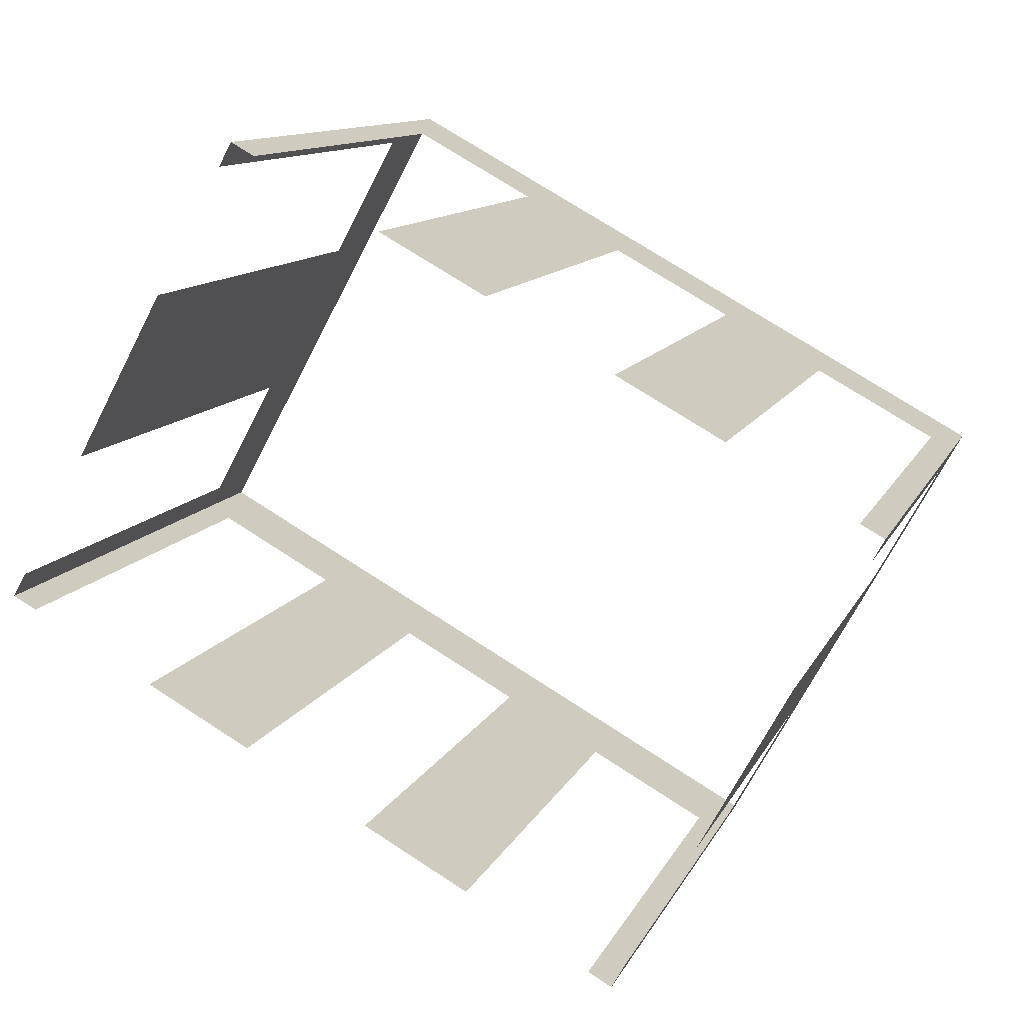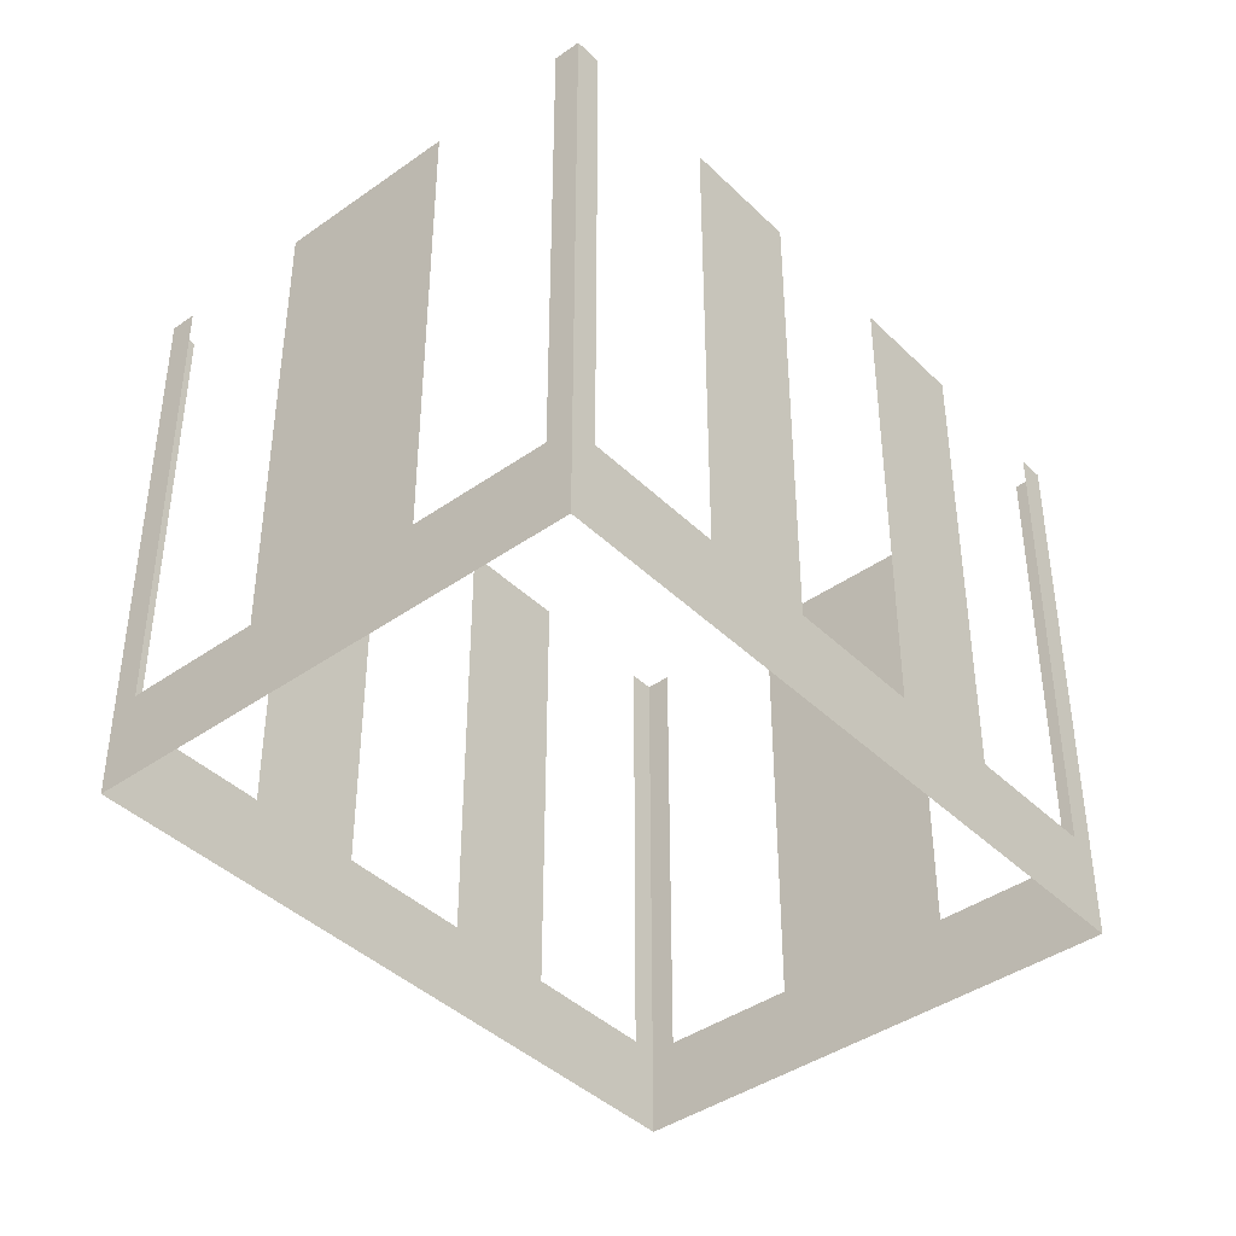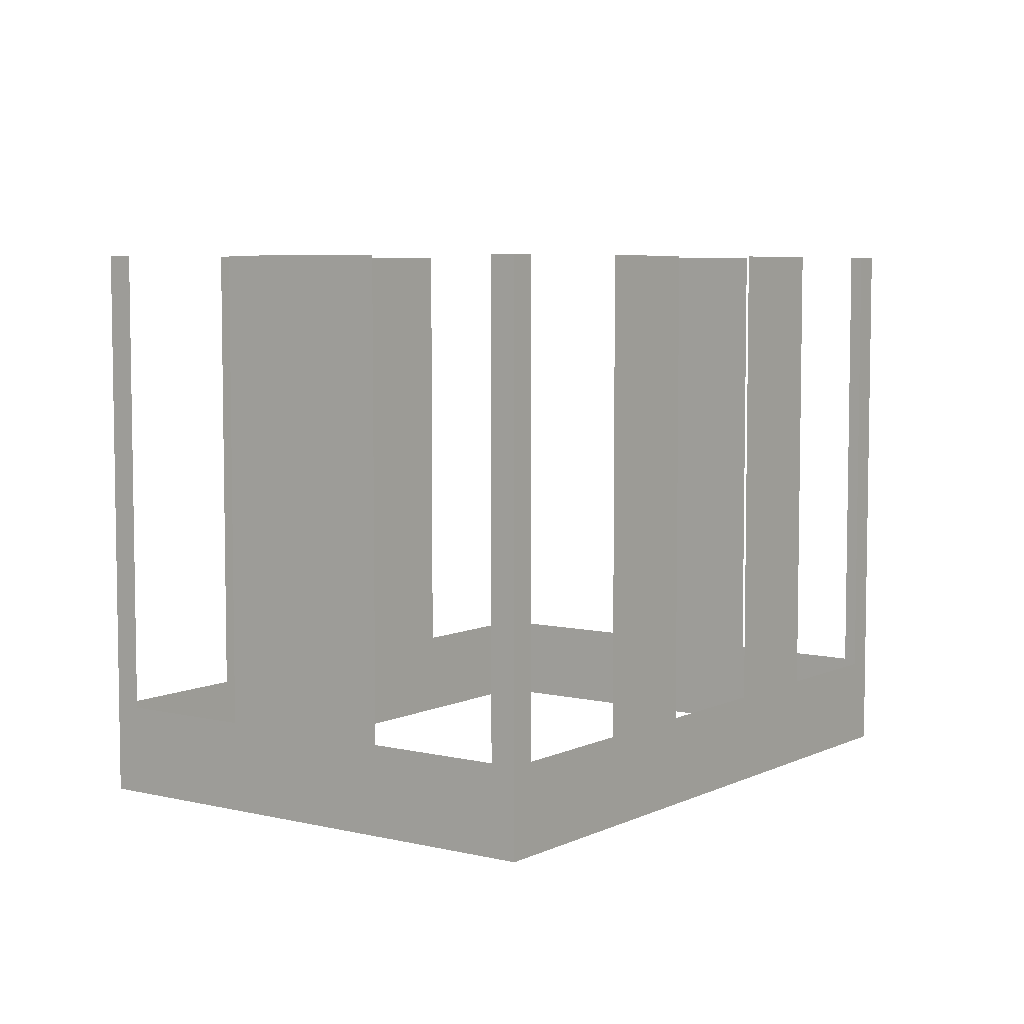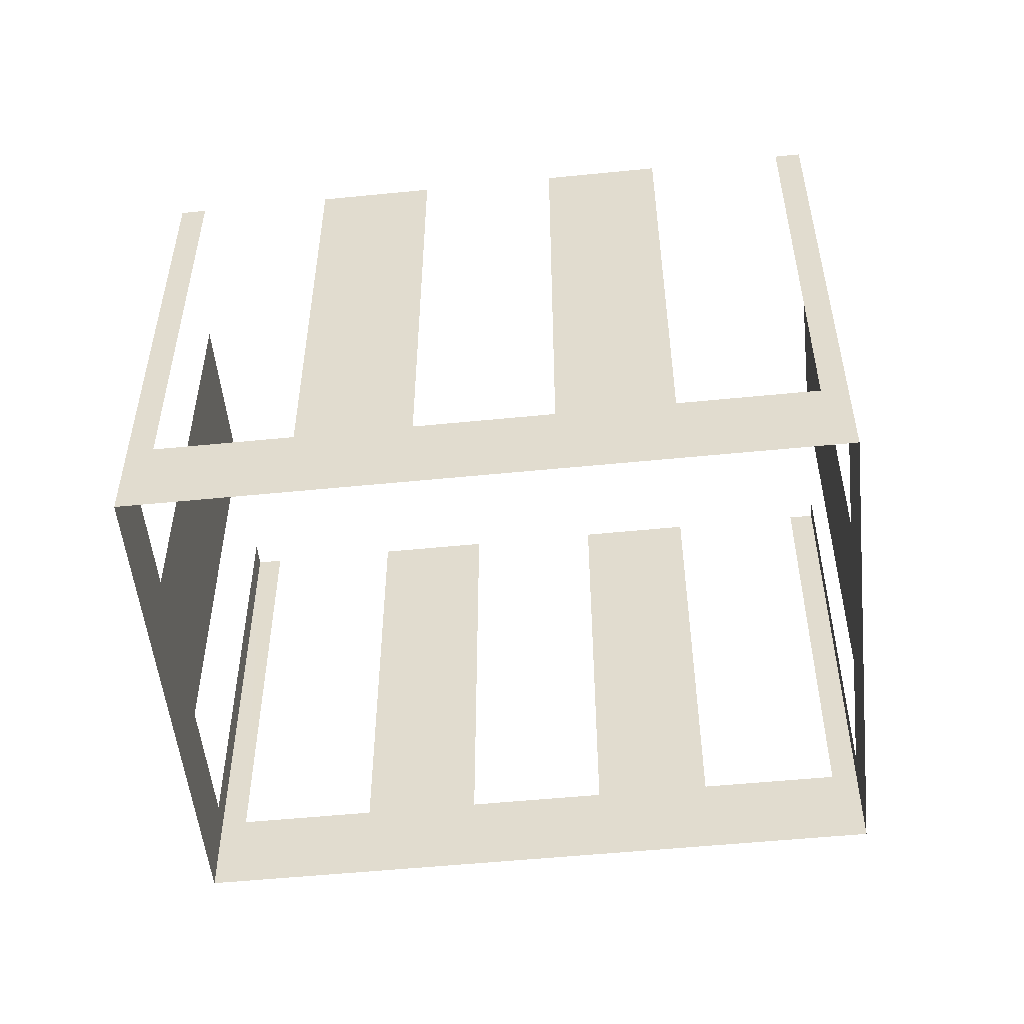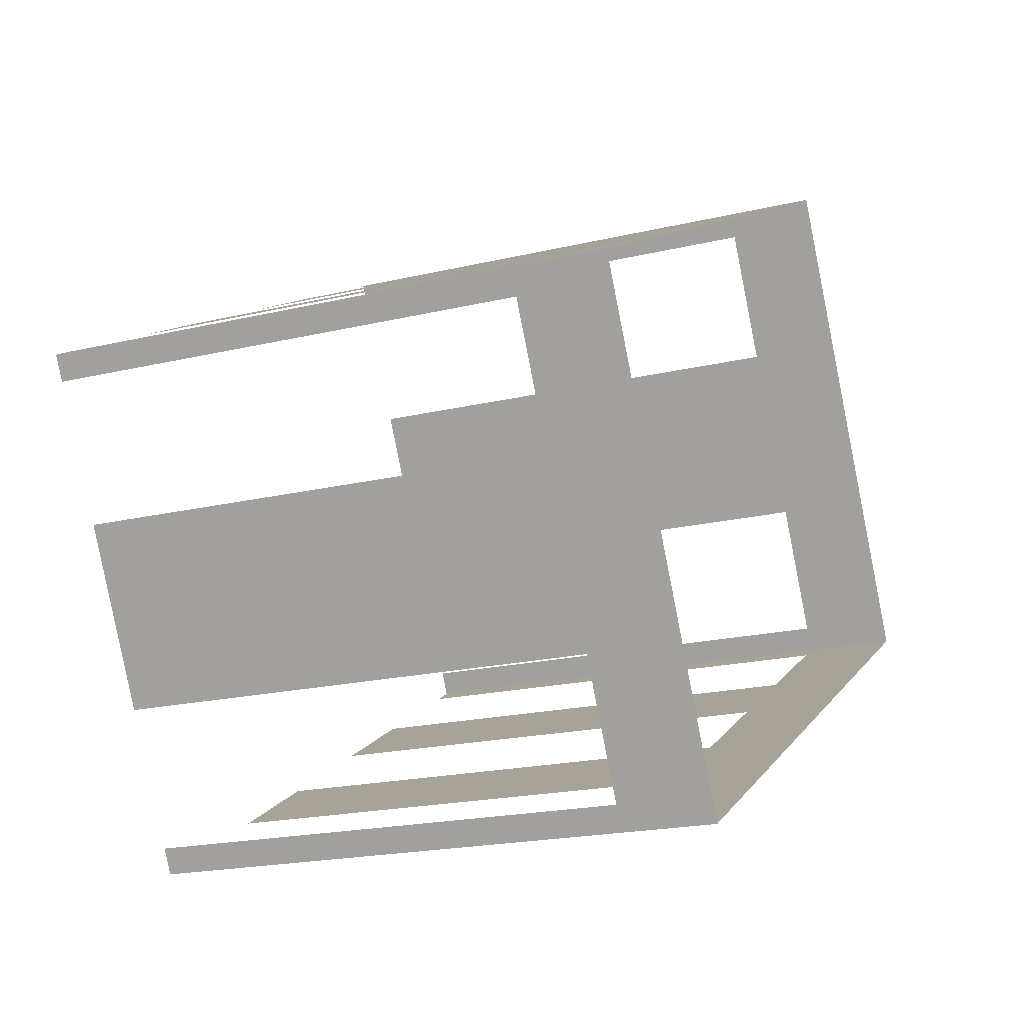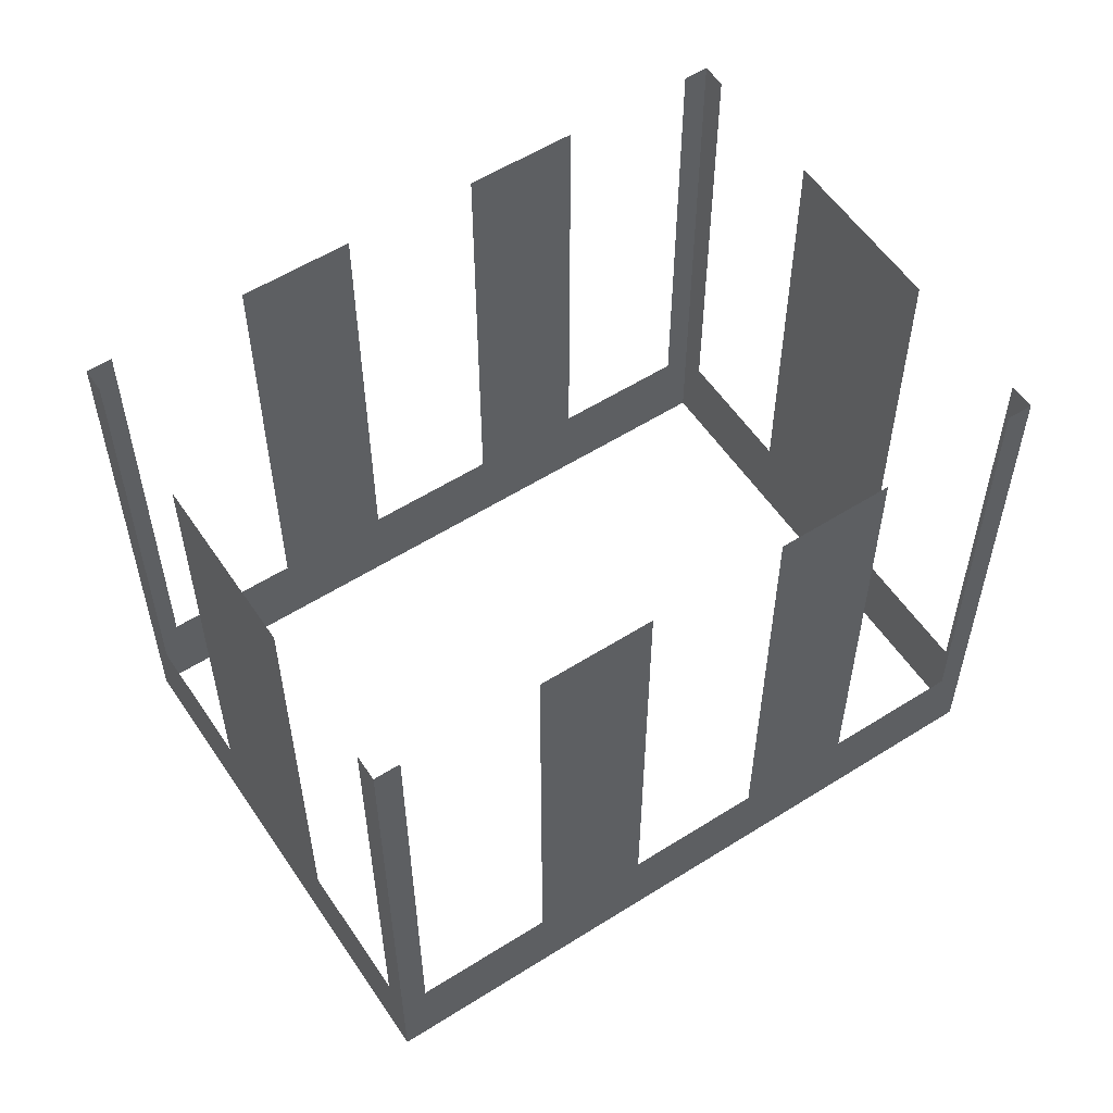
<metadata>
{"format":"obj","ext":"obj","renderer":"f3d","projection":"perspective","resolution":1024,"background":"white","views":[{"elev":11.6,"azim":17.3,"up":"+Y"},{"elev":-41.3,"azim":-78.0,"up":"+Z"},{"elev":6.1,"azim":-82.8,"up":"+Z"},{"elev":-52.9,"azim":157.5,"up":"+Z"},{"elev":-19.8,"azim":113.9,"up":"+Y"},{"elev":56.4,"azim":-62.1,"up":"+Z"}]}
</metadata>
<code>
o geometryt000010000010000110010110000110000110100000110100st41
v 871.4 -41.2 701.1
v 871.7 -41.37 707.3
v 871.4 -41.2 707.3
v 869.8 -40.32 701.1
v 871.7 -41.37 699.9
v 869.8 -40.32 707.3
v 868.4 -39.58 707.3
v 868.4 -39.58 701.1
v 866.8 -38.7 701.1
v 866.8 -38.7 707.3
v 865.5 -37.96 707.3
v 865.5 -37.96 701.1
v 863.5 -36.91 699.9
v 863.8 -37.08 701.1
v 863.8 -37.08 707.3
v 863.5 -36.91 707.3
v 863.7 -36.61 701.1
v 863.5 -36.91 707.3
v 863.7 -36.61 707.3
v 864.6 -34.99 701.1
v 863.5 -36.91 699.9
v 864.6 -34.99 707.3
v 865.7 -32.87 707.3
v 865.7 -32.87 701.1
v 866.6 -31.26 701.1
v 866.8 -30.96 699.9
v 866.6 -31.26 707.3
v 866.8 -30.96 707.3
v 867.1 -31.12 701.1
v 866.8 -30.96 707.3
v 867.1 -31.12 707.3
v 868.7 -32 701.1
v 866.8 -30.96 699.9
v 868.7 -32 707.3
v 870.1 -32.74 707.3
v 870.1 -32.74 701.1
v 871.7 -33.62 701.1
v 874.9 -35.41 699.9
v 871.7 -33.62 707.3
v 873 -34.37 707.3
v 873 -34.37 701.1
v 874.6 -35.25 701.1
v 874.6 -35.25 707.3
v 874.9 -35.41 707.3
v 874.8 -35.72 701.1
v 874.9 -35.41 707.3
v 874.8 -35.72 707.3
v 873.9 -37.33 701.1
v 874.9 -35.41 699.9
v 873.9 -37.33 707.3
v 872.7 -39.45 707.3
v 872.7 -39.45 701.1
v 871.7 -41.37 699.9
v 871.9 -41.06 701.1
v 871.9 -41.06 707.3
v 871.7 -41.37 707.3
f 1 2 3
f 4 5 1
f 2 1 5
f 6 7 4
f 7 8 4
f 8 5 4
f 8 9 5
f 10 11 9
f 11 12 9
f 12 13 9
f 9 13 5
f 14 13 12
f 15 16 14
f 16 13 14
f 17 18 19
f 20 21 17
f 18 17 21
f 22 23 20
f 23 24 20
f 24 21 20
f 25 26 24
f 24 26 21
f 27 28 25
f 28 26 25
f 29 30 31
f 32 33 29
f 30 29 33
f 34 35 32
f 35 36 32
f 36 33 32
f 37 38 36
f 36 38 33
f 39 40 37
f 40 41 37
f 41 38 37
f 42 38 41
f 43 44 42
f 44 38 42
f 45 46 47
f 48 49 45
f 46 45 49
f 50 51 48
f 51 52 48
f 52 53 48
f 53 49 48
f 54 53 52
f 55 56 54
f 56 53 54

</code>
